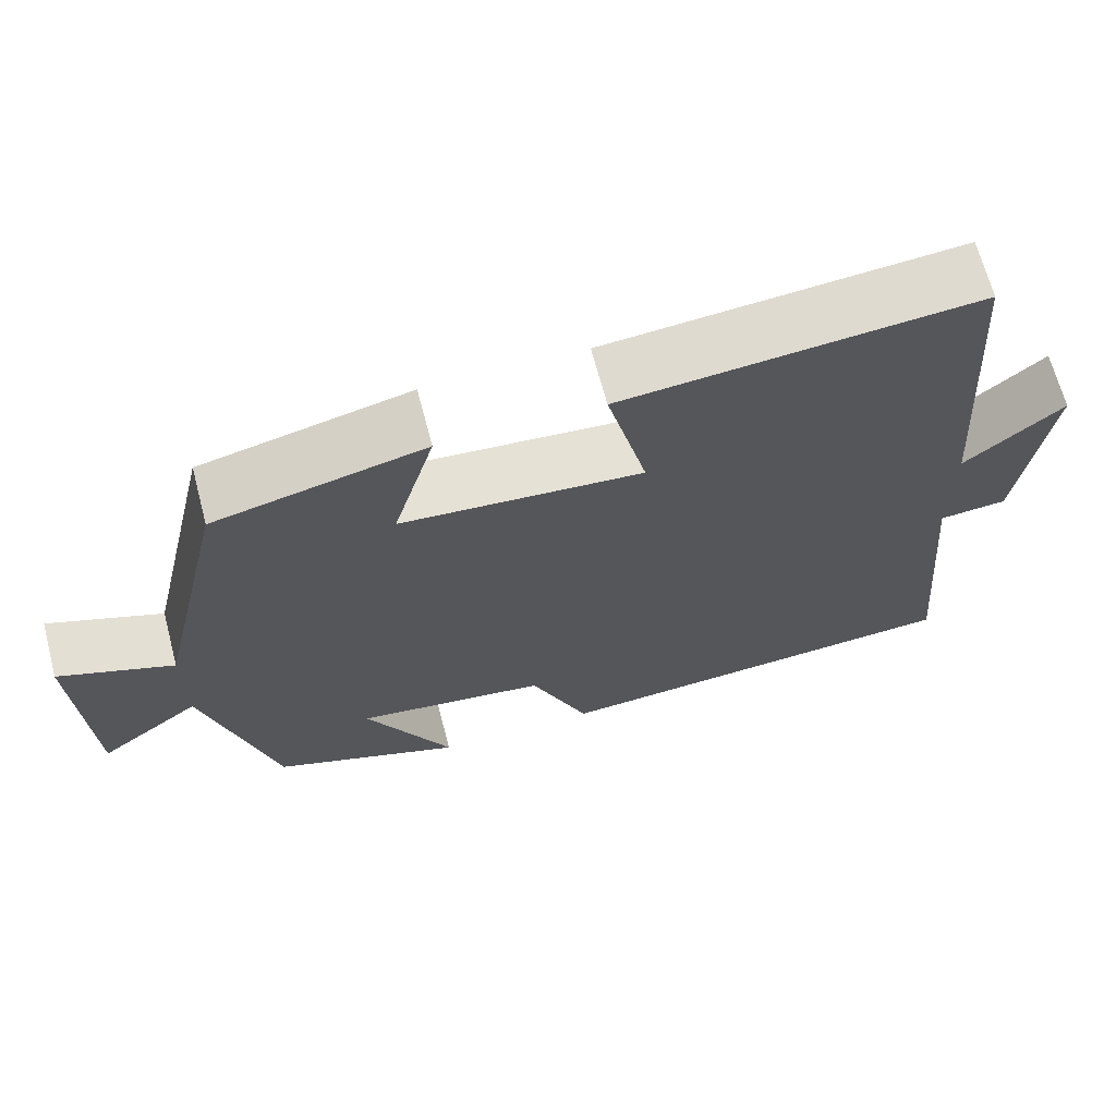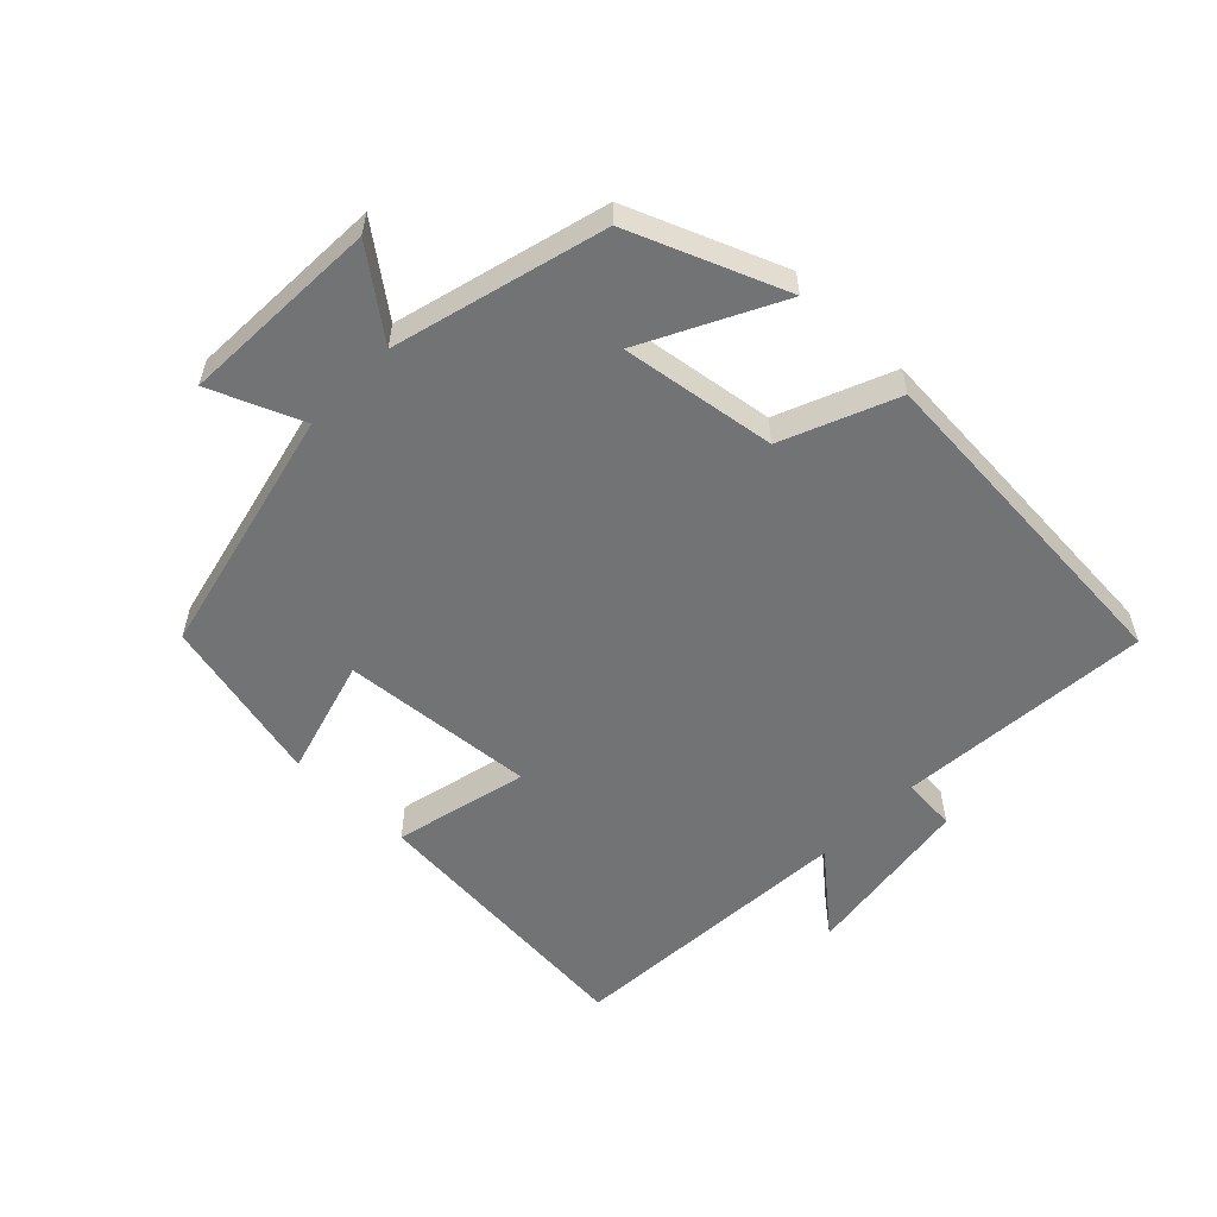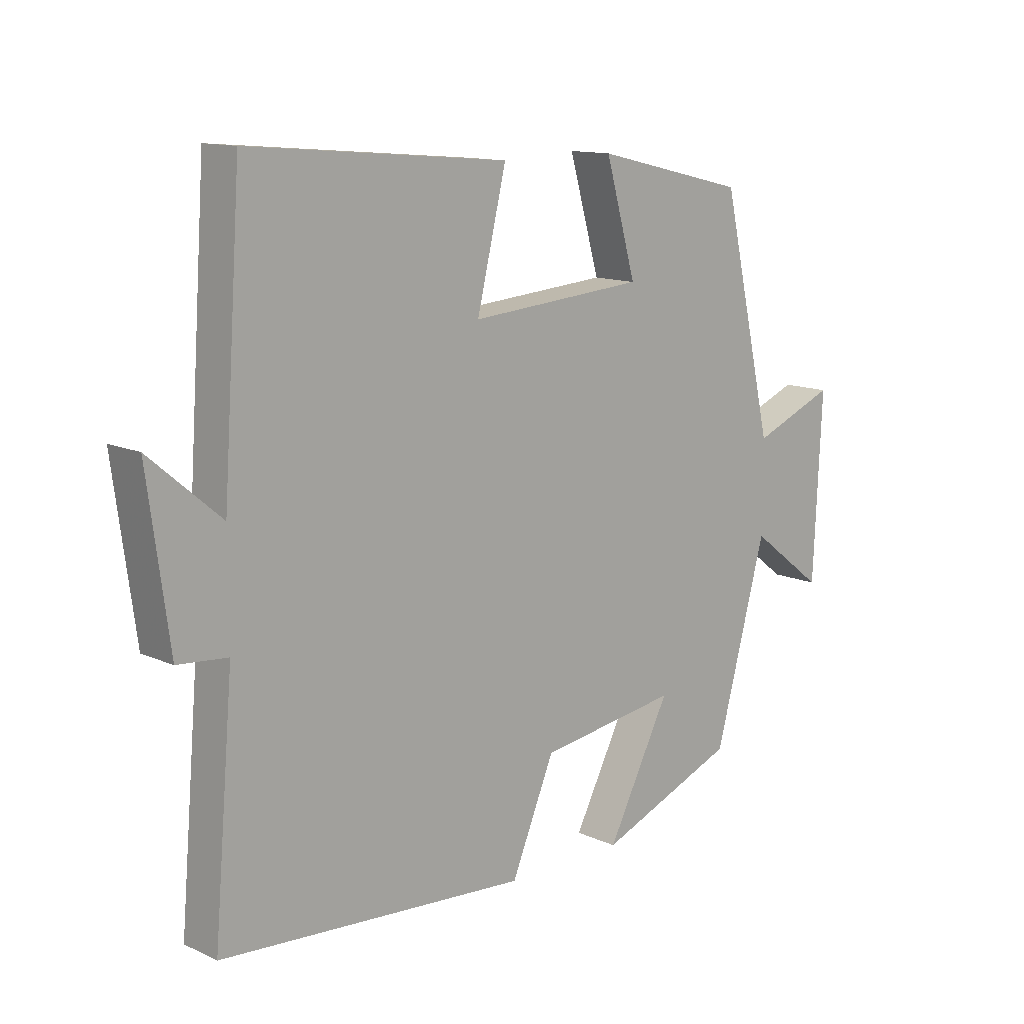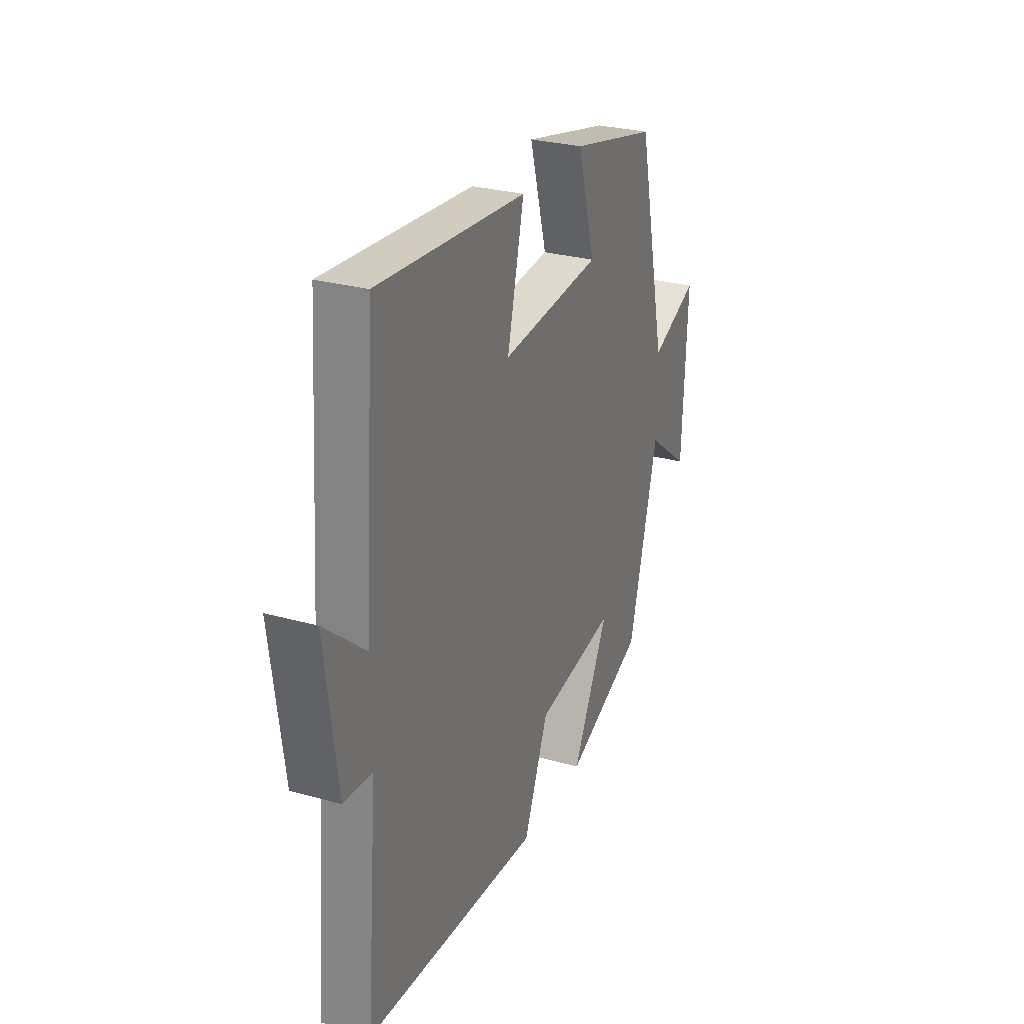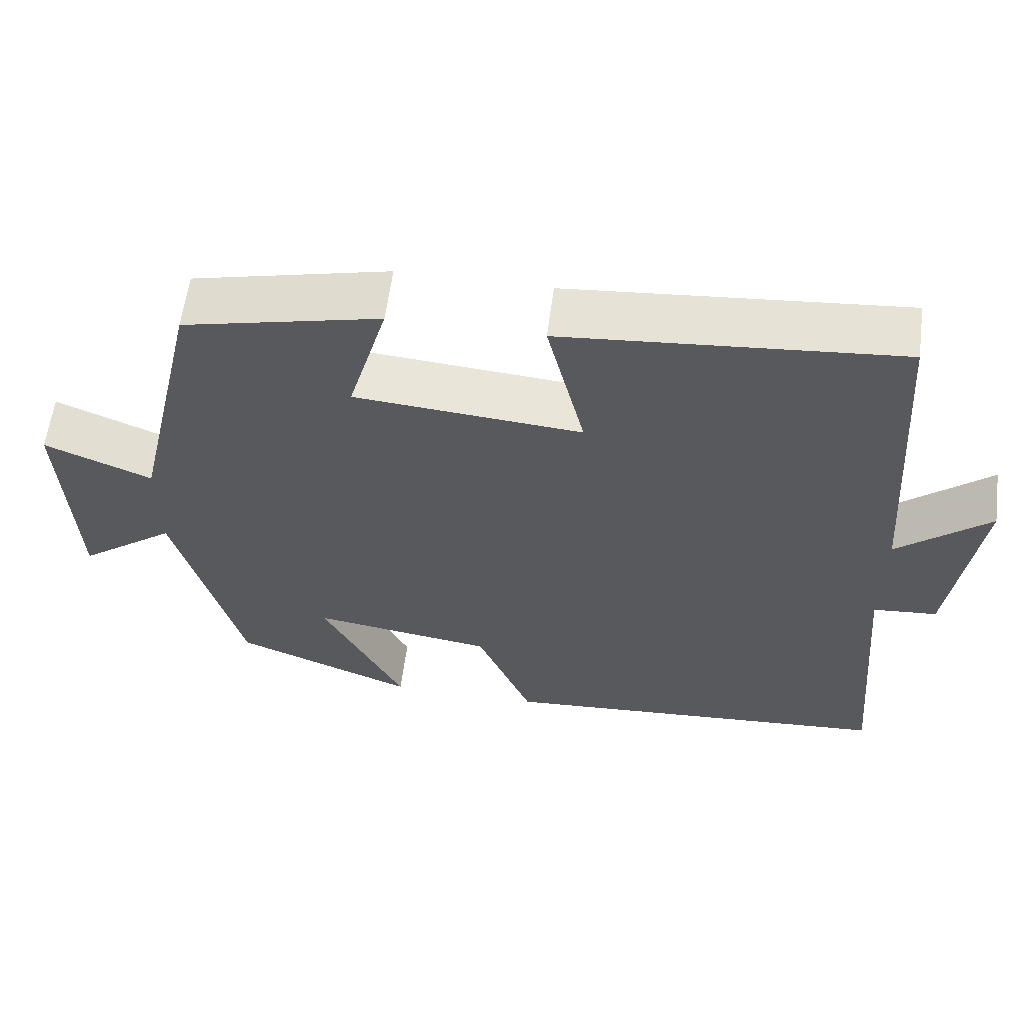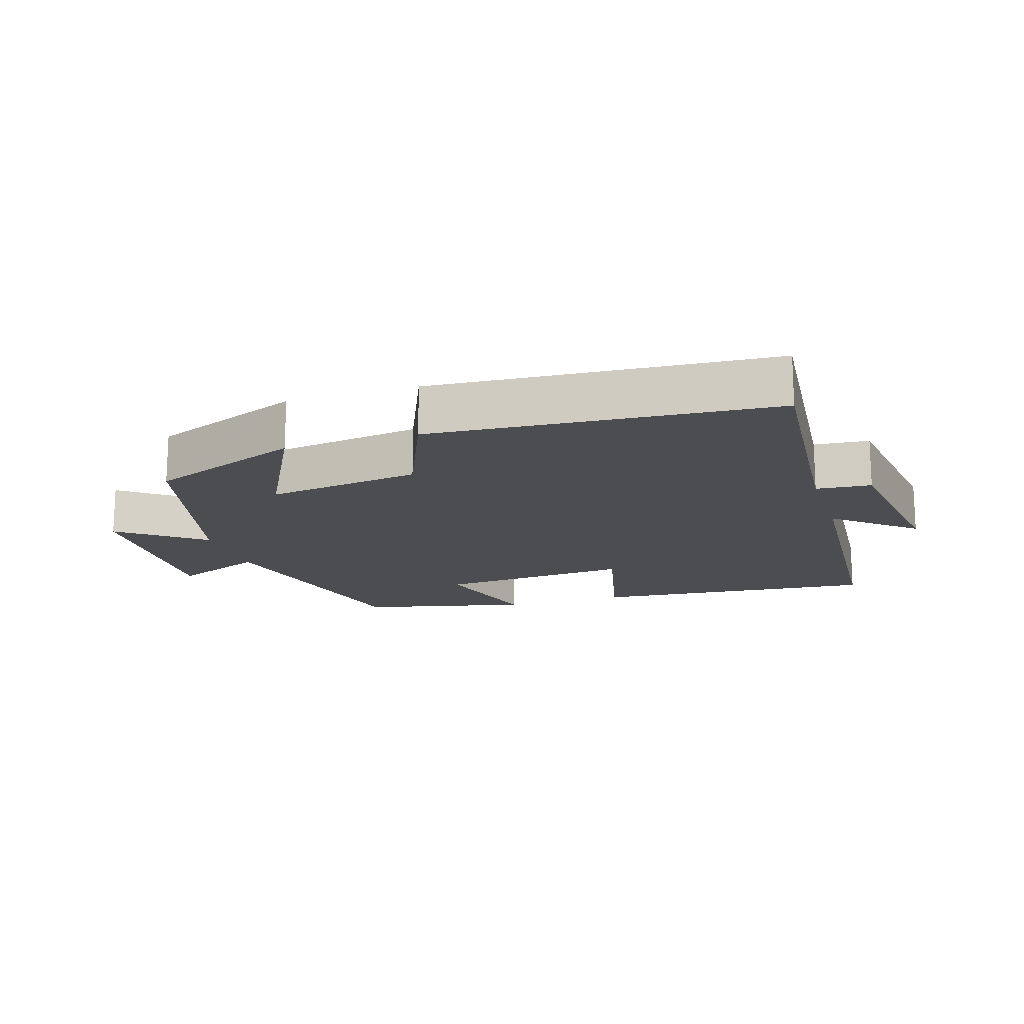
<metadata>
{"format":"obj","ext":"obj","renderer":"f3d","projection":"perspective","resolution":1024,"background":"white","views":[{"elev":67.3,"azim":165.2,"up":"+Z"},{"elev":-55.9,"azim":136.0,"up":"+Y"},{"elev":12.7,"azim":-43.9,"up":"+Z"},{"elev":28.2,"azim":-67.0,"up":"+Z"},{"elev":59.7,"azim":-172.6,"up":"+Z"},{"elev":-16.2,"azim":-162.4,"up":"+Y"}]}
</metadata>
<code>
v 0.413 0.07 0.44
v 0.5 0.07 0.061
v 0.639 0.07 0.118
v 0.625 0.07 -0.184
v 0.5 0.07 -0.089
v 0.414 0.07 -0.407
v 0.181 0.07 -0.5
v 0.287 0.07 -0.295
v 0.053 0.07 -0.329
v -0.019 0.07 -0.5
v -0.533 0.07 -0.463
v -0.5 0.07 -0.077
v -0.583 0.07 -0.07
v -0.619 0.07 0.194
v -0.5 0.07 0.093
v -0.469 0.07 0.538
v -0.036 0.07 0.5
v -0.085 0.07 0.297
v 0.209 0.07 0.321
v 0.158 0.07 0.5
v 0.413 0 0.44
v 0.5 0 0.061
v 0.639 0 0.118
v 0.625 0 -0.184
v 0.5 0 -0.089
v 0.414 0 -0.407
v 0.181 0 -0.5
v 0.287 0 -0.295
v 0.053 0 -0.329
v -0.019 0 -0.5
v -0.533 0 -0.463
v -0.5 0 -0.077
v -0.583 0 -0.07
v -0.619 0 0.194
v -0.5 0 0.093
v -0.469 0 0.538
v -0.036 0 0.5
v -0.085 0 0.297
v 0.209 0 0.321
v 0.158 0 0.5
f 19 20 1 2
f 18 19 2
f 15 16 17 18
f 15 18 2
f 12 13 14 15
f 12 15 2
f 9 10 11 12
f 8 9 12 2
f 5 6 7 8
f 5 8 2 3
f 3 4 5
f 22 21 40 39
f 22 39 38
f 38 37 36 35
f 22 38 35
f 35 34 33 32
f 22 35 32
f 32 31 30 29
f 22 32 29 28
f 28 27 26 25
f 23 22 28 25
f 25 24 23
f 1 21 22 2
f 2 22 23 3
f 3 23 24 4
f 4 24 25 5
f 5 25 26 6
f 6 26 27 7
f 7 27 28 8
f 8 28 29 9
f 9 29 30 10
f 10 30 31 11
f 11 31 32 12
f 12 32 33 13
f 13 33 34 14
f 14 34 35 15
f 15 35 36 16
f 16 36 37 17
f 17 37 38 18
f 18 38 39 19
f 19 39 40 20
f 20 40 21 1

</code>
